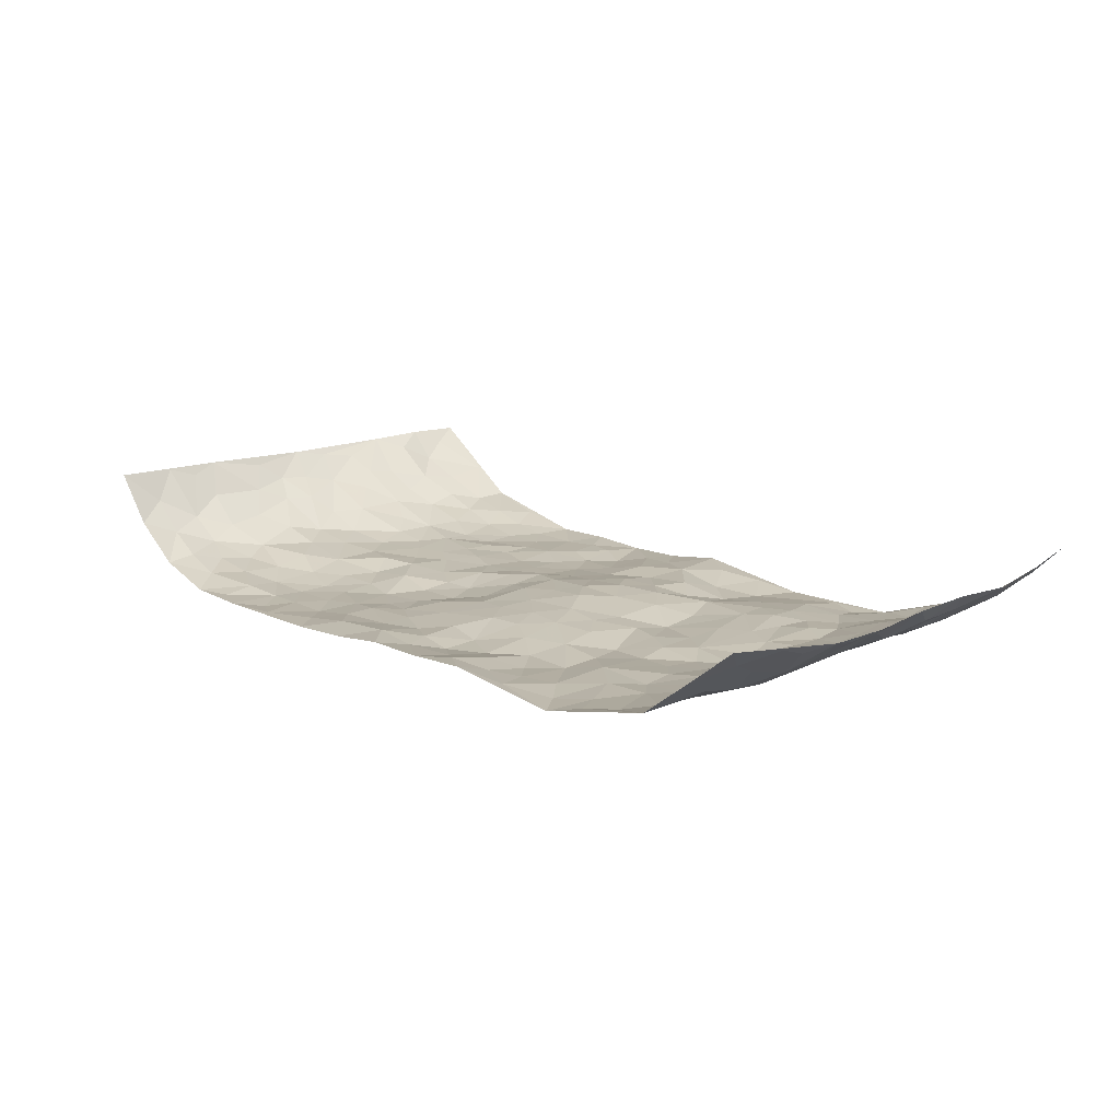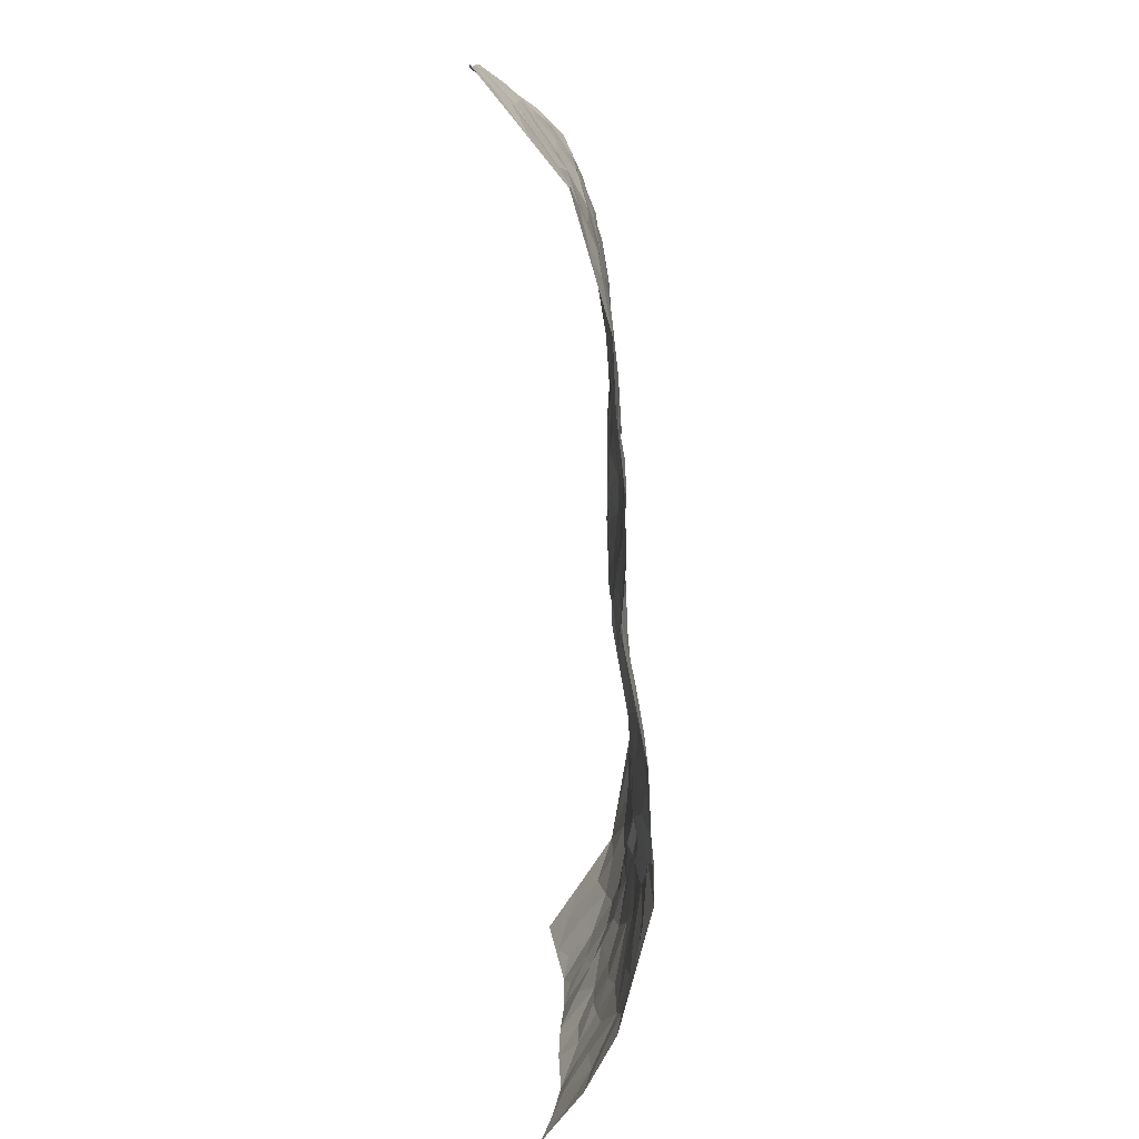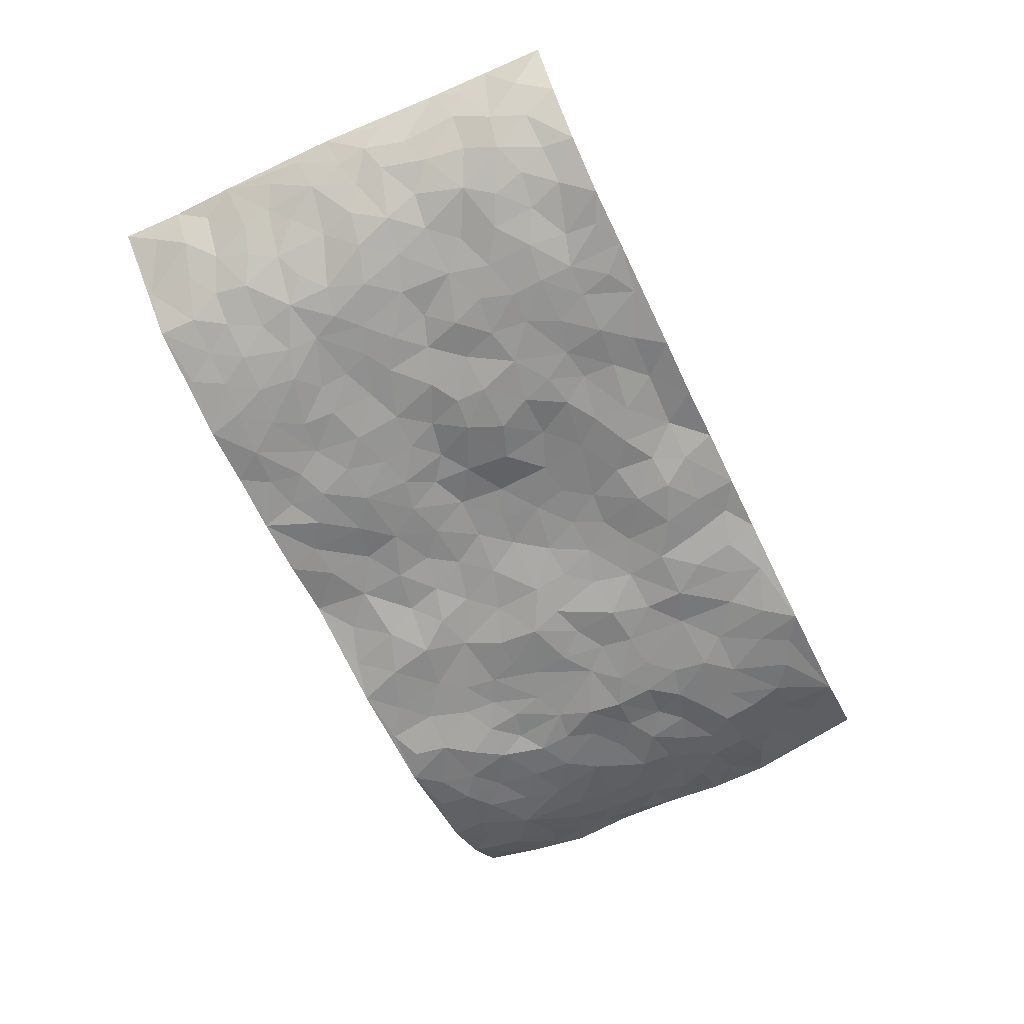
<metadata>
{"format":"obj","ext":"obj","renderer":"f3d","projection":"perspective","resolution":1024,"background":"white","views":[{"elev":14.5,"azim":-133.7,"up":"+Z"},{"elev":-76.5,"azim":93.8,"up":"+Y"},{"elev":-66.4,"azim":115.7,"up":"+Z"}]}
</metadata>
<code>
v -0.9197 0.005183 0.177
v -0.9287 0.9938 0.1706
v 0.9319 0.001267 0.1586
v 0.9011 0.9986 0.1829
v -0.7885 0.3921 0.04303
v -0.9399 0.499 0.1453
v -0.8447 0.3573 0.0687
v 0.0008444 0.00461 -0.02065
v -0.9428 0.2504 0.1433
v -0.8966 0.3372 0.1081
v -0.724 0.001534 0.02959
v -0.9332 0.1272 0.1577
v -0.7087 0.2924 0.009792
v -0.828 0.002159 0.09466
v -0.8294 0.2878 0.06087
v -0.4907 0.005915 -0.0481
v -0.9206 0.1886 0.138
v -0.2925 0.17 -0.03401
v -0.7724 0.3217 0.0303
v -0.8435 0.1194 0.08128
v -0.8868 0.0646 0.1277
v -0.7793 0.06434 0.05681
v -0.6696 0.1272 0.0003345
v -0.7169 0.07443 0.02013
v -0.853 0.2068 0.0864
v -0.886 0.2695 0.1024
v -0.7645 0.176 0.02892
v -0.6896 0.2095 0.007272
v -0.8504 0.4879 0.0717
v -0.9375 0.375 0.1476
v -0.7327 0.9972 0.0209
v -0.5368 0.2242 -0.03103
v 0.2613 0.1581 -0.04724
v -0.9459 0.7474 0.1389
v -0.3674 0.395 -0.03036
v -0.7808 0.7526 0.02767
v -0.7944 0.8313 0.04069
v -0.5823 0.4425 -0.02074
v -0.5995 0.6057 -0.01066
v -0.492 0.9981 -0.03485
v -0.9278 0.6854 0.1244
v -0.6612 0.5628 -0.003992
v -0.3909 0.7533 -0.02954
v -0.5101 0.2813 -0.02267
v -0.4597 0.2271 -0.02873
v -0.4949 0.1648 -0.03905
v -0.4503 0.6366 -0.03937
v -0.368 0.5607 -0.03506
v 0.1667 0.4737 -0.02709
v -0.3333 0.2235 -0.02684
v -0.2111 0.6111 -0.02714
v -0.3764 0.6294 -0.04273
v -0.3018 0.06095 -0.04753
v -0.6296 0.71 -0.01645
v -0.3947 0.1965 -0.02654
v -0.8568 0.6166 0.07637
v -0.0369 0.3488 -0.01171
v 0.05854 0.3406 -0.02067
v 0.3 0.4518 -0.03026
v -0.09501 0.5522 -0.01339
v -0.1651 0.5565 -0.02309
v 0.09333 0.6301 -0.0213
v -0.6336 0.3463 -0.01377
v -0.7436 0.5739 0.02552
v -0.9201 0.8081 0.1281
v -0.5588 0.1311 -0.02727
v -0.3677 0.01581 -0.05044
v -0.7884 0.4659 0.04036
v -0.6149 0.1731 -0.00996
v -0.6091 0.02018 -0.008566
v -0.2448 0.00499 -0.05262
v -0.6137 0.08952 -0.01679
v -0.5446 0.05598 -0.02706
v -0.4315 0.04131 -0.05281
v -0.4504 0.1075 -0.04279
v -0.8723 0.6848 0.0889
v -0.931 0.8708 0.1496
v -0.7344 0.5091 0.01625
v 0.0008317 0.9951 -0.01523
v -0.7975 0.6748 0.04015
v -0.563 0.3158 -0.02713
v -0.5151 0.4615 -0.03918
v 0.00739 0.5721 -0.01186
v -0.04881 0.4835 -0.006854
v 0.004434 0.4203 -0.009242
v -0.1227 0.131 -0.04042
v -0.5713 0.6699 -0.02411
v -0.8891 0.5615 0.106
v -0.7312 0.691 0.01384
v -0.4493 0.2987 -0.02836
v -0.6306 0.2677 -0.01046
v -0.5031 0.6881 -0.03172
v -0.1716 0.4855 -0.02947
v -0.2617 0.4371 -0.0421
v -0.6463 0.6494 -0.002146
v -0.01002 0.1192 -0.02395
v -0.4173 0.5112 -0.03614
v -0.3432 0.2905 -0.02601
v -0.2399 0.5042 -0.03463
v -0.1799 0.3833 -0.02128
v -0.9461 0.6231 0.1379
v -0.7031 0.623 0.01014
v -0.8015 0.5794 0.05462
v -0.3618 0.1127 -0.03595
v -0.5248 0.5337 -0.04041
v -0.6821 0.4063 0.0001303
v -0.129 0.325 -0.01576
v -0.1478 0.252 -0.03277
v -0.5203 0.6119 -0.03595
v 0.11 0.7277 -0.03042
v -0.002302 0.2163 -0.02705
v -0.07148 0.2745 -0.02109
v 0.006245 0.2891 -0.0172
v -0.4301 0.3655 -0.02969
v -0.1953 0.1872 -0.04378
v -0.6532 0.4882 -0.002941
v -0.5579 0.3817 -0.02757
v -0.4934 0.3926 -0.03208
v -0.308 0.525 -0.03456
v -0.258 0.3515 -0.03484
v -0.3562 0.4683 -0.03784
v -0.2254 0.2729 -0.02623
v -0.08966 0.4122 -0.0154
v -0.5954 0.5316 -0.01887
v -0.09155 0.1999 -0.02364
v -0.2124 0.09684 -0.05065
v -0.399 0.2603 -0.02265
v -0.903 0.4371 0.1074
v -0.8518 0.4203 0.07511
v 0.09389 0.423 -0.0115
v 0.2095 0.239 -0.04415
v 0.08467 0.5174 -0.01101
v 0.02077 0.4886 -0.009028
v 0.1681 0.393 -0.01987
v 0.7869 0.4963 0.03693
v 0.2221 0.4344 -0.02313
v 0.2681 0.3144 -0.03765
v 0.1603 0.5666 -0.0362
v 0.1236 0.9944 -0.02929
v -0.2928 0.6196 -0.04595
v 0.4274 0.8782 -0.04315
v 0.4932 0.9964 -0.03518
v -0.2146 0.7804 -0.03964
v -0.05745 0.8633 -0.04364
v -0.3216 0.3503 -0.03145
v -0.4616 0.5663 -0.04356
v -0.0739 0.05553 -0.02539
v -0.1579 0.02511 -0.03883
v 0.123 0.003955 -0.03797
v 0.01404 0.8583 -0.03359
v -0.0161 0.7003 -0.02005
v 0.4245 0.1967 -0.03781
v 0.3439 0.2903 -0.04078
v 0.5959 0.5261 -0.02158
v 0.5282 0.5464 -0.021
v 0.4582 0.1354 -0.04172
v 0.5265 0.2277 -0.0374
v 0.4173 0.3615 -0.03032
v 0.02353 0.6412 -0.01717
v -0.05893 0.6282 -0.01432
v -0.1467 0.7299 -0.02808
v -0.0863 0.6939 -0.02037
v -0.05956 0.7901 -0.04039
v -0.1367 0.6338 -0.01854
v 0.02167 0.7738 -0.03123
v 0.247 0.996 -0.03551
v -0.01776 0.9246 -0.03035
v -0.2694 0.846 -0.03925
v -0.1993 0.8782 -0.02609
v -0.3166 0.7807 -0.04276
v -0.2452 0.9951 -0.008515
v -0.2286 0.6961 -0.0315
v -0.3184 0.6997 -0.03932
v -0.1399 0.8291 -0.04203
v -0.1216 0.9953 -0.01565
v 0.2193 0.744 -0.04235
v 0.1757 0.6656 -0.0305
v 0.3294 0.5937 -0.05024
v 0.2622 0.5217 -0.04612
v 0.2674 0.6642 -0.04874
v 0.4276 0.7428 -0.0462
v 0.3582 0.6817 -0.04922
v 0.2876 0.7314 -0.0463
v 0.06947 0.9251 -0.01872
v 0.07953 0.8214 -0.03953
v 0.1466 0.8558 -0.03569
v 0.2526 0.8709 -0.0347
v 0.3239 0.7913 -0.04143
v 0.2324 0.5943 -0.04978
v -0.859 0.8658 0.09498
v -0.6845 0.8161 -0.004644
v -0.8565 0.7742 0.07316
v -0.8311 0.9964 0.09508
v -0.8874 0.9371 0.1272
v -0.7992 0.9204 0.05713
v -0.7305 0.8846 0.01992
v -0.6085 0.9292 -0.01968
v -0.6644 0.8856 -0.007857
v -0.6909 0.7452 -0.008364
v -0.5633 0.8136 -0.02672
v -0.625 0.7805 -0.01771
v -0.5137 0.9002 -0.03024
v -0.393 0.8774 -0.03331
v -0.5478 0.9597 -0.02541
v -0.4669 0.8151 -0.02957
v -0.4447 0.9357 -0.03666
v -0.3465 0.9714 -0.02442
v -0.5143 0.76 -0.03351
v -0.3212 0.9005 -0.03187
v -0.2587 0.9293 -0.0269
v 0.1574 0.783 -0.039
v 0.2565 0.8018 -0.03556
v 0.1907 0.9304 -0.02481
v 0.3959 0.8104 -0.04546
v 0.3396 0.8788 -0.04525
v 0.3843 0.9803 -0.03609
v 0.2911 0.9353 -0.03783
v 0.4448 0.9462 -0.04191
v 0.3836 0.4933 -0.03848
v 0.3279 0.5279 -0.04397
v 0.4878 0.6028 -0.03747
v 0.4354 0.6633 -0.04314
v 0.4084 0.5878 -0.03282
v 0.3549 0.1906 -0.03544
v 0.4849 0.3344 -0.02886
v 0.4626 0.522 -0.02764
v 0.3497 0.3883 -0.03432
v -0.124 0.9128 -0.03034
v -0.1832 0.9546 -0.01389
v 0.3218 0.1338 -0.04021
v 0.6113 0.01449 -0.0119
v 0.2022 0.3346 -0.03567
v 0.2733 0.3857 -0.0328
v 0.5875 0.2475 -0.02817
v 0.7319 0.9968 0.009518
v 0.9289 0.2503 0.1623
v 0.4962 0.8106 -0.04574
v 0.722 0.4868 0.0001042
v 0.4926 0.7455 -0.04459
v 0.9271 0.4999 0.1636
v 0.6726 0.2932 -0.01196
v 0.5134 0.4677 -0.03207
v 0.7712 0.3102 0.03579
v 0.5659 0.4152 -0.0282
v 0.4911 0.002436 -0.03773
v 0.09071 0.2534 -0.03078
v 0.5076 0.07723 -0.03952
v 0.1352 0.3201 -0.03119
v 0.4196 0.2669 -0.03719
v 0.85 0.2646 0.09168
v 0.6467 0.4613 -0.0201
v 0.5799 0.08201 -0.02709
v 0.4527 0.4256 -0.03402
v 0.6121 0.3711 -0.02601
v 0.2884 0.2335 -0.04264
v 0.4816 0.2713 -0.03024
v 0.265 0.07947 -0.03755
v 0.3684 0.002762 -0.0354
v 0.2458 0.002966 -0.04149
v 0.2015 0.1157 -0.04561
v 0.06932 0.1712 -0.02246
v 0.1455 0.1909 -0.03729
v 0.6153 0.1472 -0.02319
v 0.7699 0.4225 0.03567
v 0.7467 0.2202 0.01808
v 0.6501 0.08065 -0.005275
v 0.6727 0.3839 -0.01153
v 0.7179 0.3385 0.007439
v 0.859 0.3257 0.1002
v 0.7478 0.5674 0.01132
v 0.6911 0.1452 0.002715
v 0.757 0.1492 0.03116
v 0.8232 0.3669 0.07098
v 0.9023 0.3493 0.1368
v 0.8643 0.4381 0.09406
v 0.5859 0.3126 -0.02494
v 0.8052 0.1055 0.06264
v 0.3335 0.06416 -0.03916
v 0.4128 0.06925 -0.04398
v 0.07177 0.07965 -0.0314
v 0.1436 0.07385 -0.0344
v 0.9114 0.7499 0.1758
v 0.7291 0.07879 0.01485
v 0.657 0.2152 -0.009936
v 0.9159 0.4244 0.1494
v 0.8784 0.5089 0.1097
v 0.7971 0.2497 0.05254
v 0.5362 0.1483 -0.03762
v 0.731 0.0009631 0.01621
v 0.5069 0.3937 -0.0306
v 0.9018 0.06348 0.134
v 0.9266 0.1253 0.1646
v 0.8217 0.1797 0.0731
v 0.8724 0.1244 0.1044
v 0.8094 0.008661 0.07148
v 0.8954 0.1878 0.1377
v 0.6699 0.555 -0.008531
v 0.6945 0.6321 0.0001679
v 0.5892 0.6357 -0.02065
v 0.8168 0.6912 0.05594
v 0.6369 0.7699 -0.02276
v 0.9076 0.6251 0.1517
v 0.7655 0.6414 0.02727
v 0.8387 0.5948 0.07619
v 0.7371 0.7425 0.005601
v 0.8302 0.5301 0.07209
v 0.8853 0.574 0.1167
v 0.8631 0.6594 0.1037
v 0.6431 0.6919 -0.008559
v 0.5704 0.723 -0.03115
v 0.5142 0.6736 -0.03764
v 0.8361 0.8522 0.07392
v 0.7147 0.8695 0.0005969
v 0.8046 0.7764 0.04748
v 0.8653 0.7783 0.1088
v 0.7809 0.8436 0.02417
v 0.9048 0.8743 0.1769
v 0.699 0.8009 -0.008071
v 0.8962 0.8117 0.1567
v 0.7395 0.9301 0.01538
v 0.8287 0.9979 0.08388
v 0.6156 0.9957 -0.02971
v 0.8091 0.9254 0.05448
v 0.8688 0.9283 0.1181
v 0.6639 0.9322 -0.01288
v 0.5602 0.8994 -0.02809
v 0.4959 0.8797 -0.04173
v 0.5544 0.9674 -0.03427
v 0.5754 0.8205 -0.03744
v 0.6402 0.8586 -0.01824
f 29 6 128
f 12 21 20
f 26 10 9
f 55 45 46
f 27 19 15
f 26 9 17
f 101 6 88
f 12 1 21
f 7 15 19
f 125 86 96
f 84 123 85
f 129 29 128
f 25 27 15
f 12 20 17
f 73 75 66
f 22 14 11
f 26 17 25
f 9 12 17
f 25 15 26
f 5 129 7
f 52 146 48
f 55 18 50
f 7 19 5
f 20 27 25
f 124 82 105
f 41 76 34
f 20 14 22
f 14 20 21
f 14 21 1
f 24 22 11
f 24 27 22
f 72 66 69
f 69 32 91
f 70 24 11
f 24 23 27
f 17 20 25
f 27 20 22
f 10 15 7
f 10 26 15
f 23 28 27
f 27 13 19
f 28 23 69
f 13 27 28
f 119 121 94
f 10 7 129
f 6 30 128
f 9 10 30
f 36 192 80
f 80 102 89
f 118 81 44
f 64 103 78
f 115 126 86
f 45 32 46
f 91 63 13
f 129 68 29
f 95 87 54
f 95 54 199
f 202 40 204
f 82 97 105
f 29 88 6
f 18 55 104
f 148 126 71
f 38 82 124
f 50 18 122
f 117 82 38
f 5 19 106
f 82 117 118
f 80 64 102
f 127 45 55
f 194 77 190
f 98 35 114
f 39 124 105
f 127 50 98
f 106 19 13
f 66 75 46
f 39 95 42
f 63 117 38
f 95 89 102
f 101 56 76
f 51 140 99
f 18 53 126
f 62 83 132
f 45 127 90
f 112 113 57
f 103 29 68
f 130 85 58
f 109 39 105
f 35 94 121
f 113 246 58
f 151 165 163
f 120 100 94
f 114 127 98
f 192 190 65
f 95 39 87
f 36 191 37
f 67 104 74
f 56 101 88
f 13 63 106
f 192 34 76
f 268 241 243
f 108 115 125
f 93 84 60
f 133 84 85
f 156 288 157
f 101 76 41
f 80 103 64
f 105 97 146
f 99 61 51
f 92 109 47
f 125 96 111
f 158 227 153
f 75 104 55
f 69 66 32
f 81 91 32
f 106 78 68
f 42 64 78
f 77 34 65
f 24 70 72
f 75 73 16
f 16 71 67
f 2 34 77
f 13 28 91
f 103 56 88
f 56 80 76
f 72 69 23
f 11 16 70
f 16 73 70
f 16 67 74
f 115 18 126
f 24 72 23
f 73 72 70
f 16 74 75
f 72 73 66
f 32 45 44
f 84 83 60
f 66 46 32
f 78 106 116
f 117 63 81
f 67 53 104
f 103 68 78
f 69 91 28
f 36 80 89
f 106 38 116
f 106 68 5
f 81 118 117
f 62 132 138
f 32 44 81
f 53 67 71
f 57 58 85
f 123 100 107
f 93 60 61
f 33 230 224
f 8 96 147
f 132 133 130
f 140 48 119
f 93 100 123
f 122 98 50
f 164 60 160
f 53 71 126
f 125 112 108
f 193 194 195
f 75 55 46
f 63 91 81
f 56 103 80
f 196 198 31
f 18 104 53
f 121 48 97
f 38 106 63
f 118 97 82
f 97 35 121
f 51 172 140
f 130 134 49
f 87 39 109
f 288 252 263
f 97 114 35
f 47 43 92
f 57 113 58
f 248 130 58
f 34 101 41
f 114 90 127
f 116 124 42
f 145 94 35
f 118 114 97
f 167 79 175
f 98 145 35
f 85 123 57
f 43 47 52
f 199 36 89
f 42 78 116
f 159 83 62
f 88 29 103
f 74 104 75
f 118 44 90
f 173 140 172
f 42 95 102
f 190 192 37
f 65 190 77
f 89 95 199
f 125 111 112
f 92 87 109
f 18 115 122
f 177 180 176
f 112 57 107
f 109 105 146
f 93 94 100
f 285 286 275
f 96 86 147
f 137 232 131
f 57 123 107
f 87 92 208
f 49 134 136
f 132 130 49
f 161 164 162
f 50 127 55
f 122 108 107
f 122 107 100
f 48 140 52
f 118 90 114
f 99 119 94
f 123 84 93
f 36 37 192
f 48 121 119
f 120 122 100
f 39 42 124
f 38 124 116
f 248 58 246
f 44 45 90
f 98 122 120
f 146 52 47
f 94 93 99
f 168 209 170
f 212 183 188
f 202 197 200
f 42 102 64
f 107 108 112
f 99 93 61
f 8 280 96
f 112 111 113
f 125 115 86
f 115 108 122
f 128 30 10
f 5 68 129
f 10 129 128
f 132 49 138
f 83 84 133
f 130 133 85
f 83 133 132
f 248 134 130
f 156 152 224
f 151 110 165
f 212 186 211
f 153 224 249
f 254 251 244
f 246 261 262
f 225 158 249
f 49 136 179
f 185 184 150
f 214 188 181
f 181 188 182
f 161 163 174
f 143 170 172
f 110 211 185
f 184 79 167
f 174 228 169
f 62 110 159
f 163 150 144
f 210 169 229
f 170 143 168
f 176 211 110
f 98 120 145
f 94 145 120
f 48 146 97
f 109 146 47
f 148 86 126
f 147 86 148
f 71 8 148
f 8 147 148
f 244 276 254
f 232 136 134
f 174 143 161
f 60 83 160
f 163 162 151
f 159 160 83
f 261 281 262
f 259 281 149
f 219 220 59
f 246 113 111
f 33 255 131
f 157 256 152
f 137 255 153
f 230 278 279
f 262 260 33
f 154 155 242
f 131 255 137
f 248 131 232
f 281 280 149
f 259 258 278
f 220 179 59
f 159 151 160
f 162 160 151
f 164 61 60
f 228 174 144
f 144 174 163
f 159 110 151
f 161 172 164
f 186 184 185
f 161 162 163
f 61 164 51
f 160 162 164
f 187 217 213
f 150 163 165
f 205 202 200
f 79 184 139
f 170 43 173
f 174 169 143
f 161 143 172
f 167 144 150
f 176 180 183
f 172 170 173
f 223 226 221
f 185 150 165
f 99 140 119
f 207 206 203
f 172 51 164
f 43 52 173
f 173 52 140
f 167 175 228
f 228 229 169
f 210 168 169
f 177 110 62
f 189 138 179
f 62 138 177
f 136 232 233
f 181 182 222
f 150 184 167
f 178 180 189
f 49 179 138
f 177 138 189
f 180 178 182
f 178 179 220
f 307 308 304
f 222 223 221
f 215 187 188
f 176 183 212
f 187 213 186
f 214 215 188
f 185 211 186
f 237 181 239
f 182 188 183
f 110 185 165
f 216 215 141
f 211 176 212
f 182 183 180
f 176 110 177
f 213 184 186
f 178 189 179
f 177 189 180
f 195 190 37
f 197 198 200
f 195 194 190
f 34 192 65
f 80 192 76
f 37 196 195
f 194 2 77
f 193 2 194
f 196 37 191
f 31 193 195
f 198 196 191
f 31 195 196
f 199 201 191
f 197 204 31
f 198 191 201
f 31 198 197
f 201 199 54
f 36 199 191
f 54 208 201
f 208 43 205
f 208 54 87
f 198 201 200
f 206 205 203
f 43 170 203
f 210 207 209
f 40 202 206
f 31 204 40
f 197 202 204
f 208 205 200
f 43 203 205
f 205 206 202
f 203 209 207
f 171 40 207
f 40 206 207
f 208 200 201
f 43 208 92
f 170 209 203
f 168 143 169
f 207 210 171
f 168 210 209
f 188 187 212
f 212 187 186
f 166 139 213
f 184 213 139
f 237 214 181
f 215 214 141
f 216 141 218
f 213 217 166
f 142 166 216
f 217 216 166
f 187 215 217
f 216 217 215
f 237 141 214
f 142 216 218
f 223 222 182
f 179 136 59
f 223 220 219
f 267 238 251
f 237 327 141
f 223 182 178
f 158 290 253
f 220 223 178
f 59 233 227
f 233 59 136
f 248 246 131
f 153 249 158
f 251 254 267
f 223 219 226
f 111 261 246
f 297 251 238
f 276 256 157
f 167 228 144
f 229 228 175
f 175 171 229
f 229 171 210
f 260 257 33
f 265 271 272
f 266 289 283
f 269 243 250
f 249 224 152
f 266 283 271
f 227 233 137
f 253 227 158
f 325 313 320
f 135 264 275
f 310 329 239
f 270 298 297
f 249 256 225
f 275 273 269
f 311 222 221
f 155 154 299
f 234 276 157
f 310 311 299
f 222 239 181
f 221 226 155
f 266 263 252
f 242 290 244
f 264 273 275
f 273 264 243
f 242 244 154
f 276 290 225
f 288 234 157
f 240 282 302
f 275 286 306
f 225 290 158
f 234 263 284
f 241 254 276
f 233 232 137
f 137 153 227
f 264 135 238
f 244 251 154
f 260 259 257
f 227 253 219
f 33 224 255
f 154 297 299
f 240 302 307
f 297 154 251
f 264 268 243
f 253 226 219
f 271 284 263
f 277 294 293
f 290 242 253
f 241 234 284
f 59 227 219
f 242 155 226
f 252 245 231
f 157 152 156
f 257 230 33
f 152 256 249
f 278 230 257
f 262 33 131
f 224 153 255
f 259 278 257
f 134 248 232
f 230 279 224
f 96 261 111
f 261 96 280
f 280 281 261
f 246 262 131
f 252 247 245
f 268 267 241
f 283 277 272
f 288 247 252
f 275 274 285
f 295 291 294
f 267 268 264
f 263 234 288
f 309 310 299
f 290 276 244
f 283 272 271
f 267 254 241
f 265 243 241
f 236 240 285
f 297 238 270
f 303 305 298
f 241 276 234
f 221 155 299
f 272 277 293
f 250 243 287
f 286 285 240
f 284 271 265
f 271 263 266
f 295 3 291
f 225 256 276
f 241 284 265
f 289 266 231
f 3 292 291
f 321 235 323
f 293 294 296
f 279 278 258
f 245 279 258
f 279 156 224
f 260 281 259
f 280 8 149
f 262 281 260
f 231 266 252
f 267 264 238
f 306 304 270
f 283 289 295
f 243 269 273
f 236 269 250
f 294 292 296
f 274 236 285
f 269 274 275
f 250 287 293
f 245 289 231
f 236 274 269
f 156 279 247
f 242 226 253
f 247 279 245
f 243 265 287
f 288 156 247
f 265 272 293
f 296 292 236
f 293 287 265
f 295 294 277
f 277 283 295
f 236 250 296
f 289 3 295
f 292 294 291
f 293 296 250
f 300 304 308
f 325 320 235
f 329 330 326
f 270 304 303
f 270 303 298
f 309 305 301
f 135 306 270
f 299 297 298
f 298 309 299
f 238 135 270
f 300 314 305
f 303 300 305
f 304 306 307
f 300 303 304
f 282 319 315
f 322 325 235
f 275 306 135
f 307 306 286
f 240 307 286
f 308 307 302
f 302 282 308
f 308 282 315
f 305 309 298
f 310 309 301
f 310 301 329
f 310 239 311
f 222 311 239
f 299 311 221
f 319 312 315
f 312 323 316
f 301 305 318
f 305 314 316
f 300 308 315
f 316 314 312
f 312 314 315
f 315 314 300
f 323 312 324
f 316 313 318
f 282 4 317
f 330 313 325
f 4 321 324
f 235 320 323
f 282 317 319
f 312 319 317
f 326 325 322
f 316 320 313
f 316 318 305
f 142 218 327
f 327 218 141
f 316 323 320
f 324 312 317
f 4 324 317
f 321 323 324
f 318 313 330
f 328 326 322
f 326 327 329
f 329 327 237
f 326 328 327
f 322 142 328
f 327 328 142
f 329 237 239
f 301 318 330
f 326 330 325
f 330 329 301

</code>
